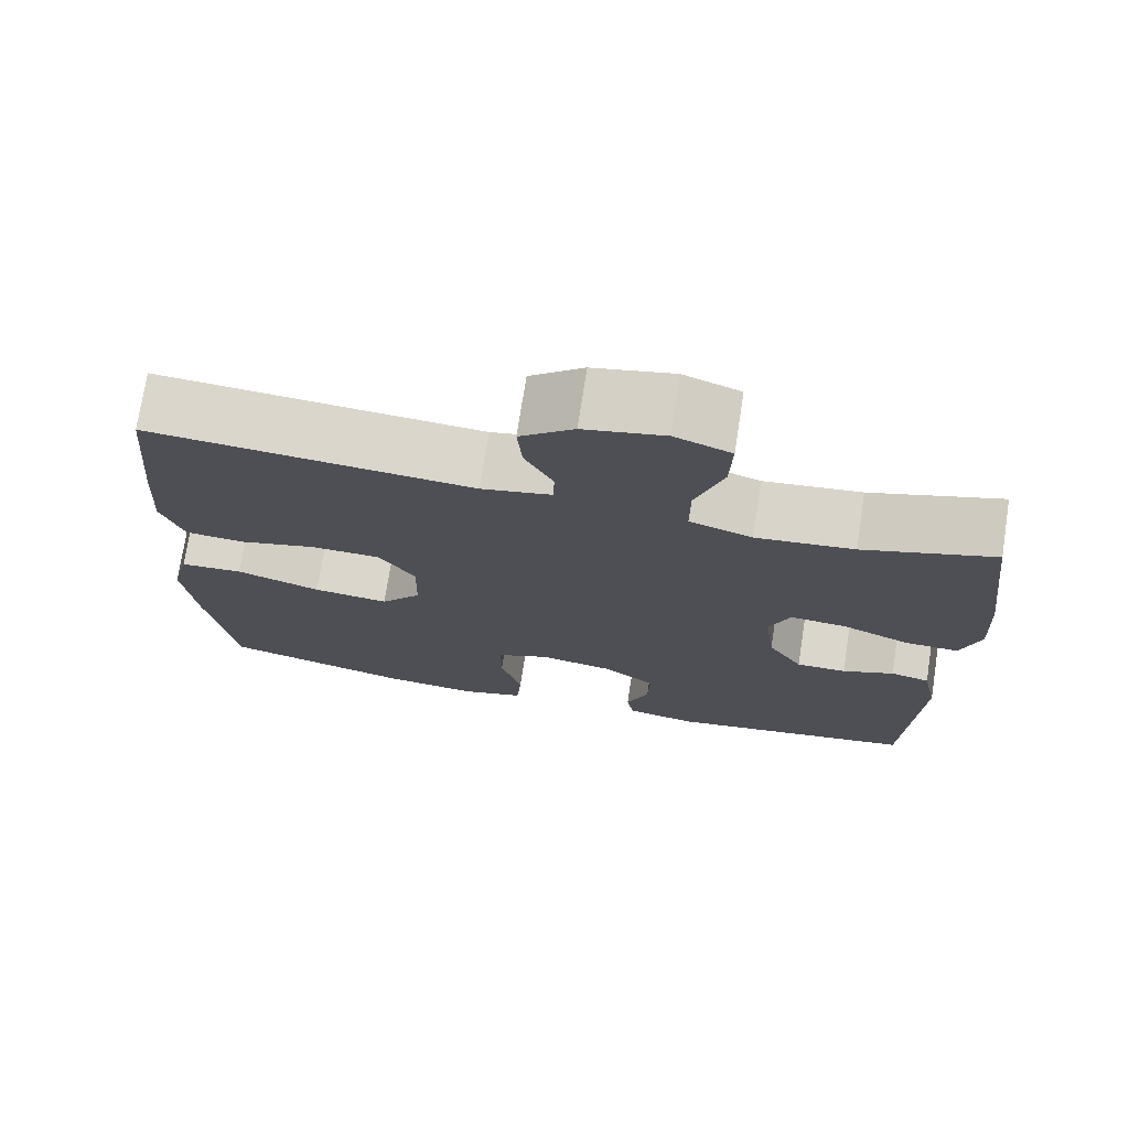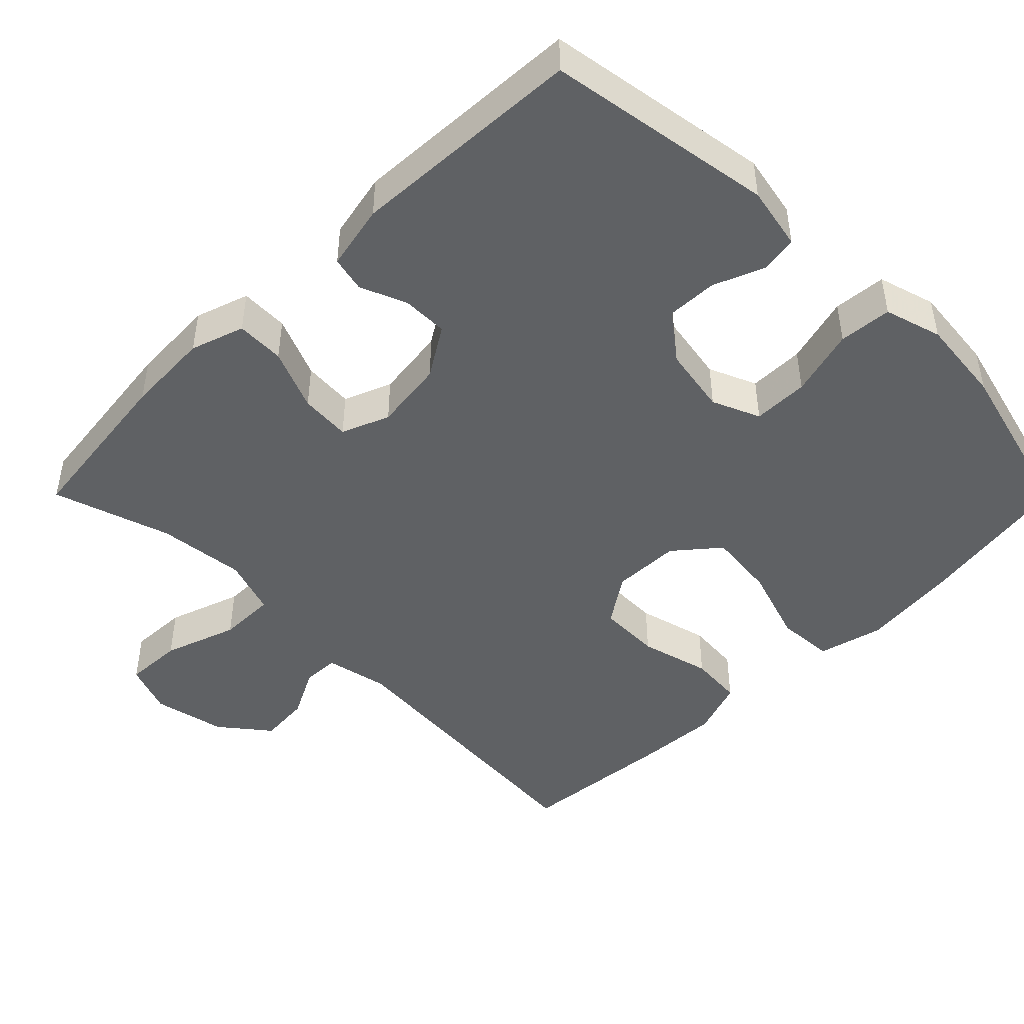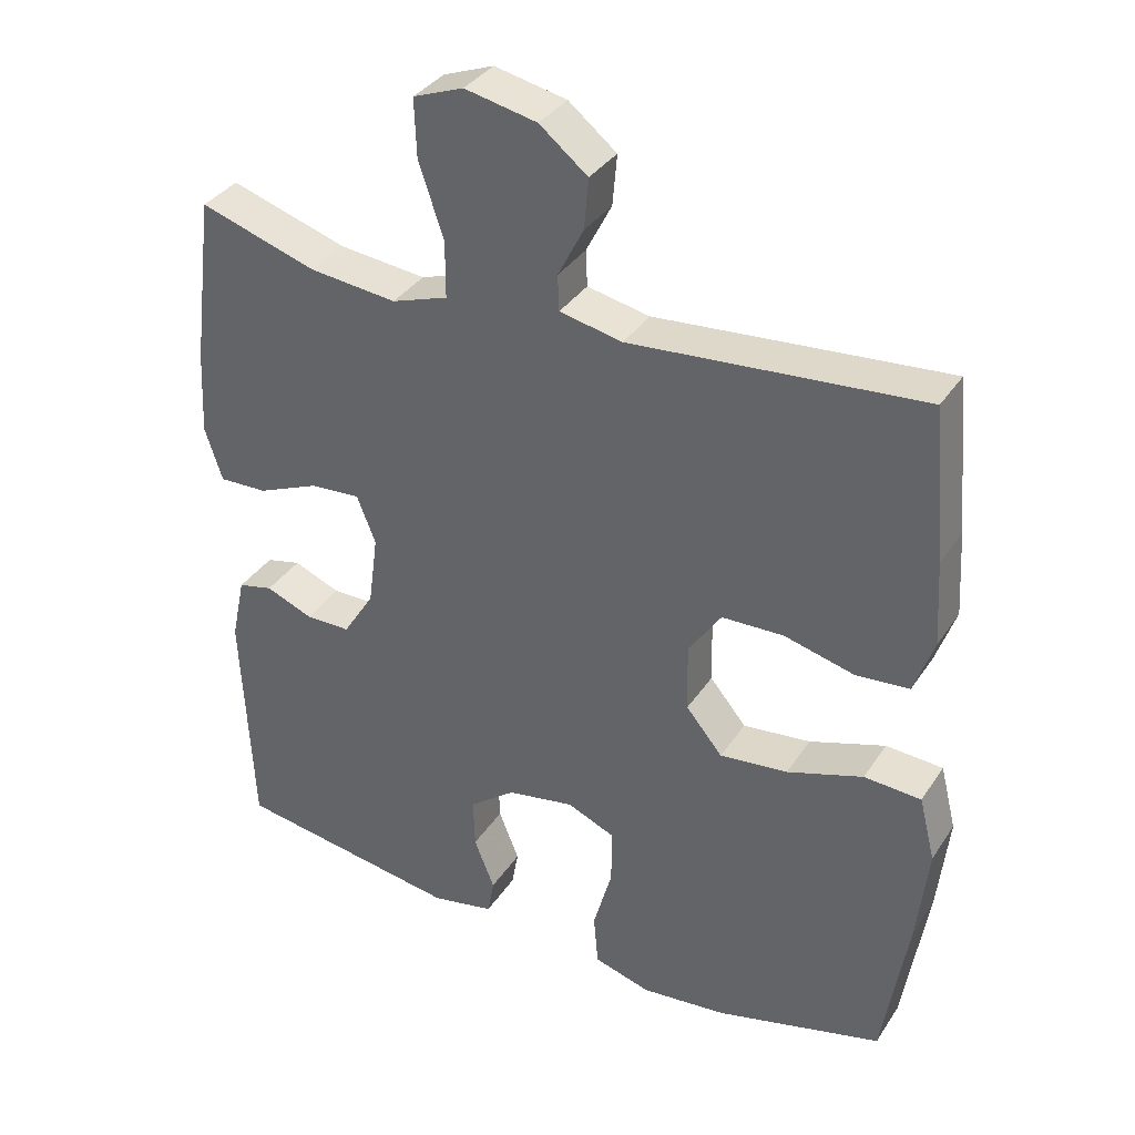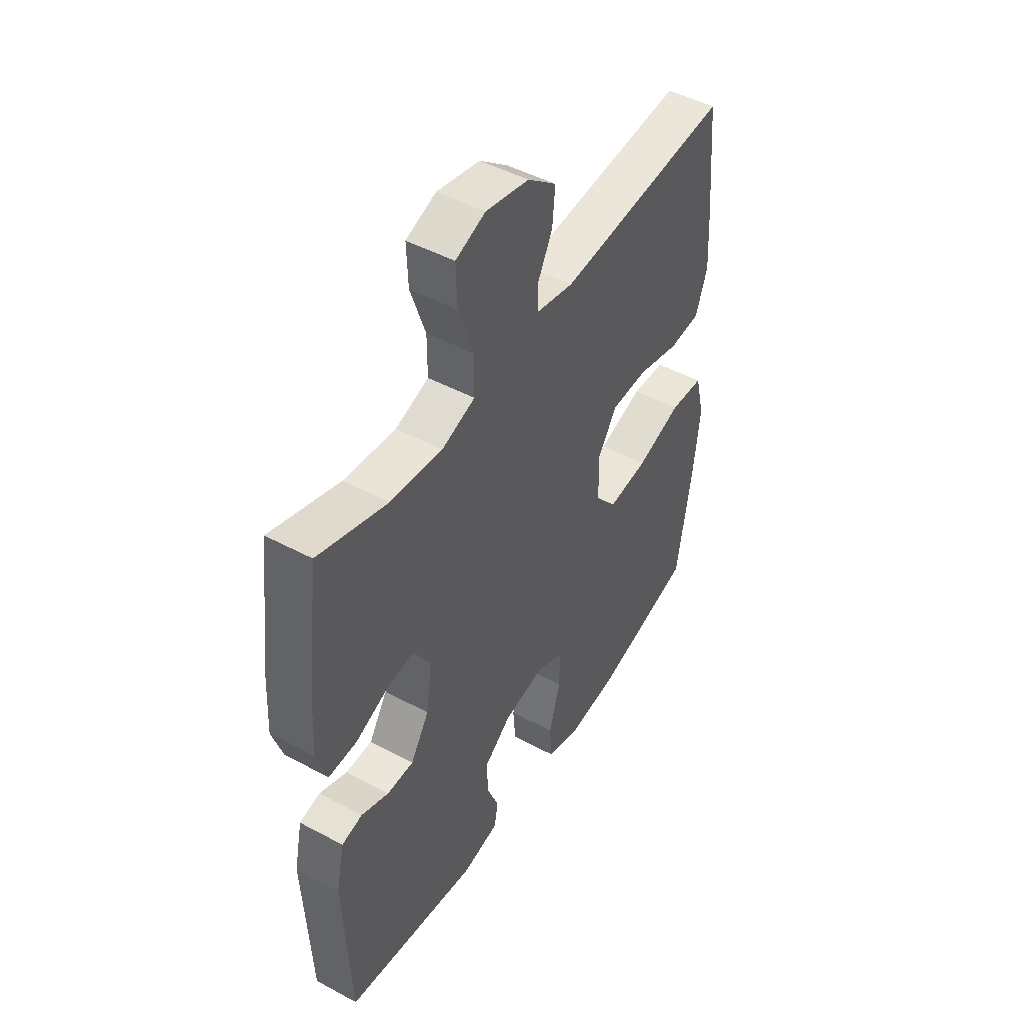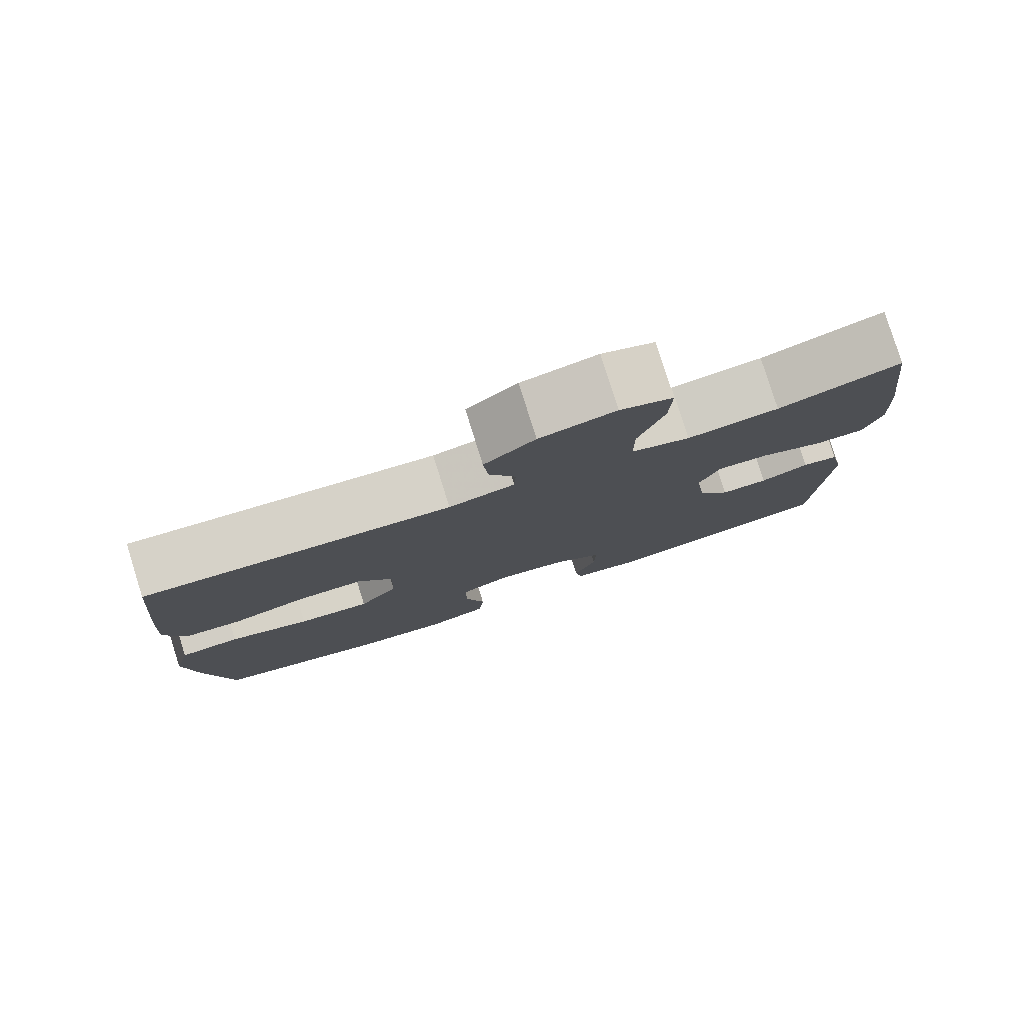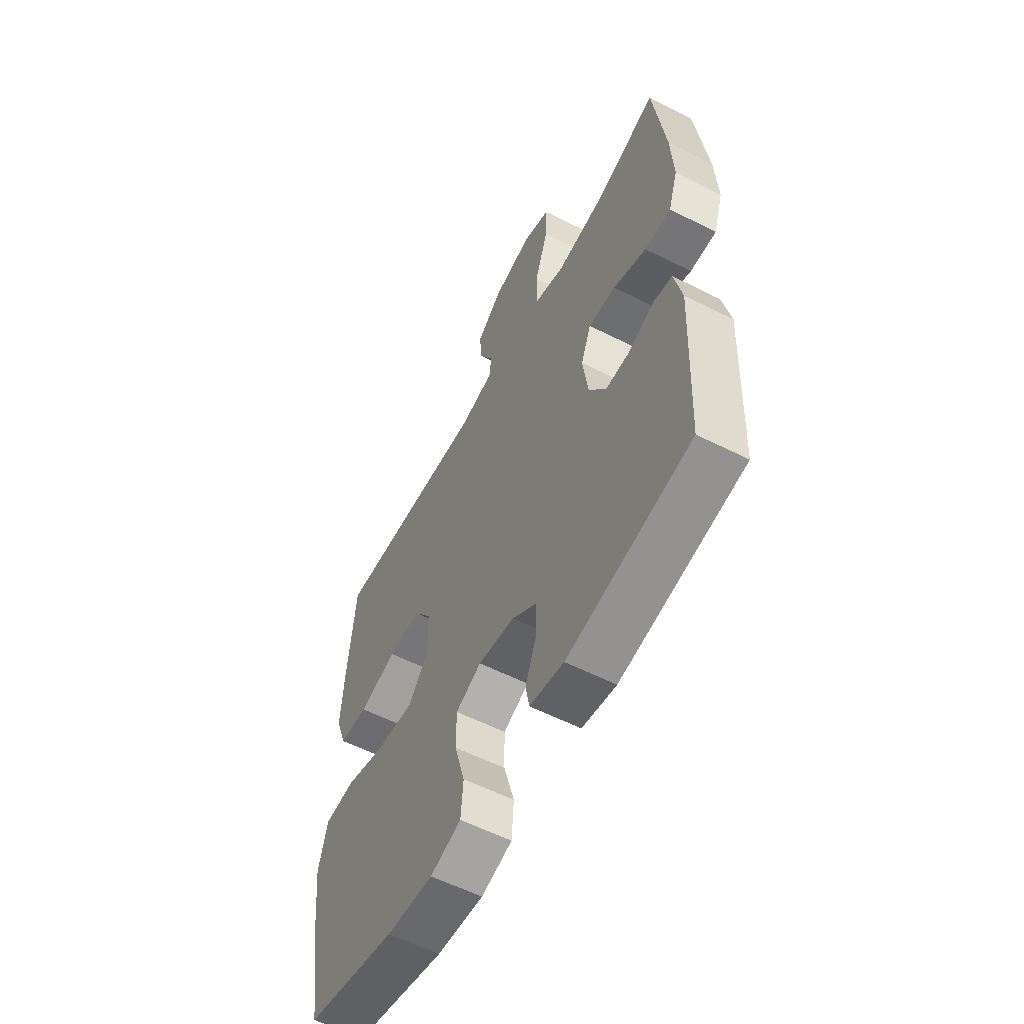
<metadata>
{"format":"obj","ext":"obj","renderer":"f3d","projection":"perspective","resolution":1024,"background":"white","views":[{"elev":73.7,"azim":8.8,"up":"+Z"},{"elev":-46.3,"azim":134.9,"up":"+Y"},{"elev":35.3,"azim":-151.1,"up":"+Z"},{"elev":47.5,"azim":121.2,"up":"+Z"},{"elev":79.9,"azim":-17.4,"up":"+Z"},{"elev":-58.2,"azim":62.4,"up":"+Z"}]}
</metadata>
<code>
v -0.5 0.07 0.5
v -0.101 0.07 0.468
v -0.015 0.07 0.486
v -0.013 0.07 0.535
v -0.048 0.07 0.603
v -0.054 0.07 0.672
v 0.012 0.07 0.725
v 0.111 0.07 0.746
v 0.18 0.07 0.72
v 0.177 0.07 0.64
v 0.143 0.07 0.54
v 0.143 0.07 0.462
v 0.22 0.07 0.436
v 0.34 0.07 0.449
v 0.5 0.07 0.5
v 0.529 0.07 0.269
v 0.535 0.07 0.153
v 0.511 0.07 0.08
v 0.445 0.07 0.082
v 0.361 0.07 0.117
v 0.292 0.07 0.122
v 0.266 0.07 0.057
v 0.279 0.07 -0.04
v 0.322 0.07 -0.108
v 0.384 0.07 -0.108
v 0.448 0.07 -0.082
v 0.496 0.07 -0.093
v 0.515 0.07 -0.182
v 0.5 0.07 -0.5
v 0.19 0.07 -0.549
v 0.104 0.07 -0.532
v 0.095 0.07 -0.482
v 0.123 0.07 -0.412
v 0.125 0.07 -0.343
v 0.062 0.07 -0.295
v -0.03 0.07 -0.279
v -0.095 0.07 -0.307
v -0.095 0.07 -0.383
v -0.069 0.07 -0.476
v -0.075 0.07 -0.548
v -0.153 0.07 -0.571
v -0.271 0.07 -0.559
v -0.5 0.07 -0.5
v -0.534 0.07 -0.289
v -0.549 0.07 -0.153
v -0.527 0.07 -0.065
v -0.449 0.07 -0.06
v -0.345 0.07 -0.094
v -0.252 0.07 -0.104
v -0.202 0.07 -0.044
v -0.2 0.07 0.049
v -0.245 0.07 0.115
v -0.33 0.07 0.117
v -0.426 0.07 0.092
v -0.499 0.07 0.098
v -0.526 0.07 0.175
v -0.519 0.07 0.291
v -0.5 0 0.5
v -0.101 0 0.468
v -0.015 0 0.486
v -0.013 0 0.535
v -0.048 0 0.603
v -0.054 0 0.672
v 0.012 0 0.725
v 0.111 0 0.746
v 0.18 0 0.72
v 0.177 0 0.64
v 0.143 0 0.54
v 0.143 0 0.462
v 0.22 0 0.436
v 0.34 0 0.449
v 0.5 0 0.5
v 0.529 0 0.269
v 0.535 0 0.153
v 0.511 0 0.08
v 0.445 0 0.082
v 0.361 0 0.117
v 0.292 0 0.122
v 0.266 0 0.057
v 0.279 0 -0.04
v 0.322 0 -0.108
v 0.384 0 -0.108
v 0.448 0 -0.082
v 0.496 0 -0.093
v 0.515 0 -0.182
v 0.5 0 -0.5
v 0.19 0 -0.549
v 0.104 0 -0.532
v 0.095 0 -0.482
v 0.123 0 -0.412
v 0.125 0 -0.343
v 0.062 0 -0.295
v -0.03 0 -0.279
v -0.095 0 -0.307
v -0.095 0 -0.383
v -0.069 0 -0.476
v -0.075 0 -0.548
v -0.153 0 -0.571
v -0.271 0 -0.559
v -0.5 0 -0.5
v -0.534 0 -0.289
v -0.549 0 -0.153
v -0.527 0 -0.065
v -0.449 0 -0.06
v -0.345 0 -0.094
v -0.252 0 -0.104
v -0.202 0 -0.044
v -0.2 0 0.049
v -0.245 0 0.115
v -0.33 0 0.117
v -0.426 0 0.092
v -0.499 0 0.098
v -0.526 0 0.175
v -0.519 0 0.291
f 57 1 2
f 56 57 2
f 55 56 2
f 54 55 2
f 53 54 2
f 52 53 2 3
f 51 52 3
f 50 51 3
f 46 47 48
f 45 46 48
f 44 45 48
f 43 44 48
f 42 43 48
f 41 42 48
f 40 41 48
f 39 40 48
f 38 39 48
f 37 38 48 49
f 36 37 49 50
f 31 32 33
f 30 31 33
f 29 30 33
f 28 29 33
f 27 28 33
f 26 27 33
f 25 26 33
f 24 25 33 34
f 23 24 34 35
f 18 19 20
f 17 18 20
f 16 17 20
f 15 16 20
f 14 15 20
f 13 14 20 21
f 12 13 21 22
f 9 10 11
f 8 9 11
f 7 8 11
f 6 7 11
f 5 6 11
f 4 5 11
f 3 4 11 12
f 35 36 50
f 23 35 50
f 22 23 50
f 12 22 50
f 3 12 50
f 59 58 114
f 59 114 113
f 59 113 112
f 59 112 111
f 59 111 110
f 60 59 110 109
f 60 109 108
f 60 108 107
f 105 104 103
f 105 103 102
f 105 102 101
f 105 101 100
f 105 100 99
f 105 99 98
f 105 98 97
f 105 97 96
f 105 96 95
f 106 105 95 94
f 107 106 94 93
f 90 89 88
f 90 88 87
f 90 87 86
f 90 86 85
f 90 85 84
f 90 84 83
f 90 83 82
f 91 90 82 81
f 92 91 81 80
f 77 76 75
f 77 75 74
f 77 74 73
f 77 73 72
f 77 72 71
f 78 77 71 70
f 79 78 70 69
f 68 67 66
f 68 66 65
f 68 65 64
f 68 64 63
f 68 63 62
f 68 62 61
f 69 68 61 60
f 107 93 92
f 107 92 80
f 107 80 79
f 107 79 69
f 107 69 60
f 1 58 59 2
f 2 59 60 3
f 3 60 61 4
f 4 61 62 5
f 5 62 63 6
f 6 63 64 7
f 7 64 65 8
f 8 65 66 9
f 9 66 67 10
f 10 67 68 11
f 11 68 69 12
f 12 69 70 13
f 13 70 71 14
f 14 71 72 15
f 15 72 73 16
f 16 73 74 17
f 17 74 75 18
f 18 75 76 19
f 19 76 77 20
f 20 77 78 21
f 21 78 79 22
f 22 79 80 23
f 23 80 81 24
f 24 81 82 25
f 25 82 83 26
f 26 83 84 27
f 27 84 85 28
f 28 85 86 29
f 29 86 87 30
f 30 87 88 31
f 31 88 89 32
f 32 89 90 33
f 33 90 91 34
f 34 91 92 35
f 35 92 93 36
f 36 93 94 37
f 37 94 95 38
f 38 95 96 39
f 39 96 97 40
f 40 97 98 41
f 41 98 99 42
f 42 99 100 43
f 43 100 101 44
f 44 101 102 45
f 45 102 103 46
f 46 103 104 47
f 47 104 105 48
f 48 105 106 49
f 49 106 107 50
f 50 107 108 51
f 51 108 109 52
f 52 109 110 53
f 53 110 111 54
f 54 111 112 55
f 55 112 113 56
f 56 113 114 57
f 57 114 58 1

</code>
